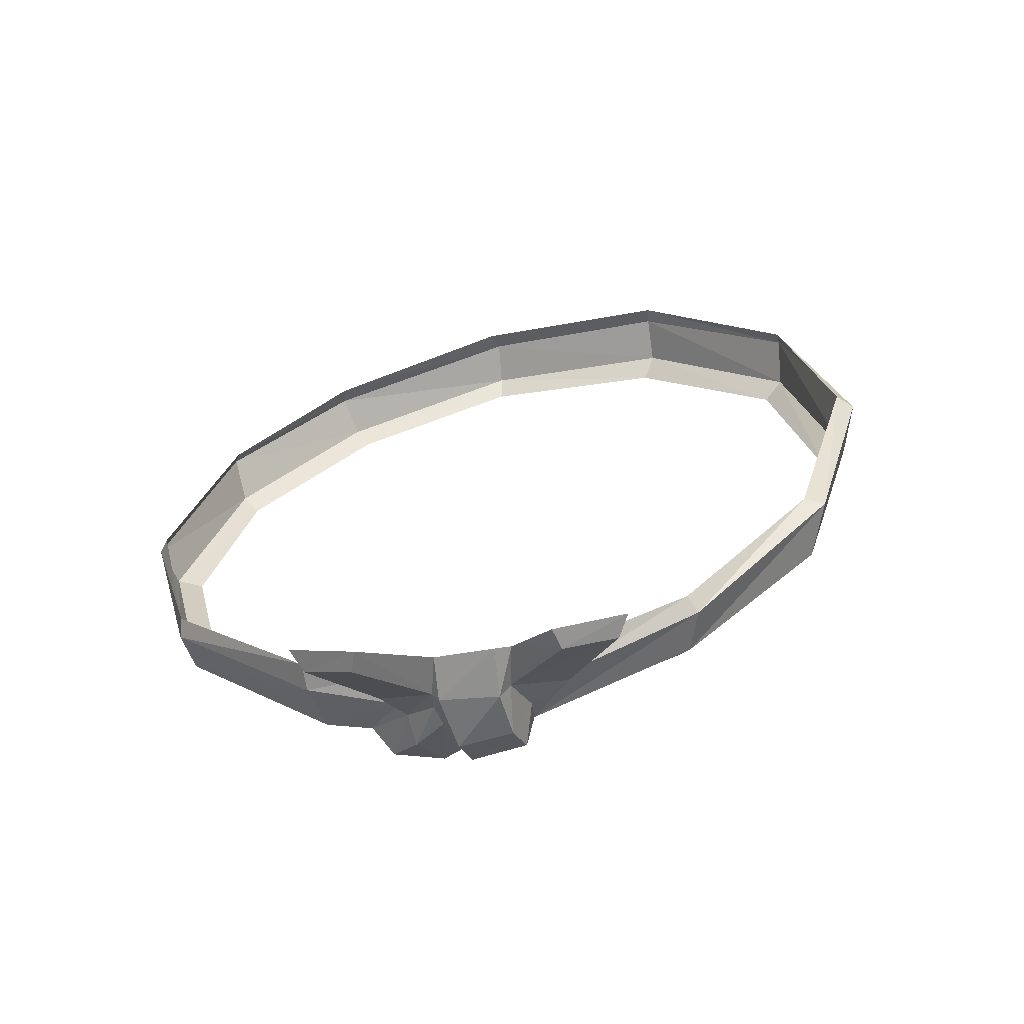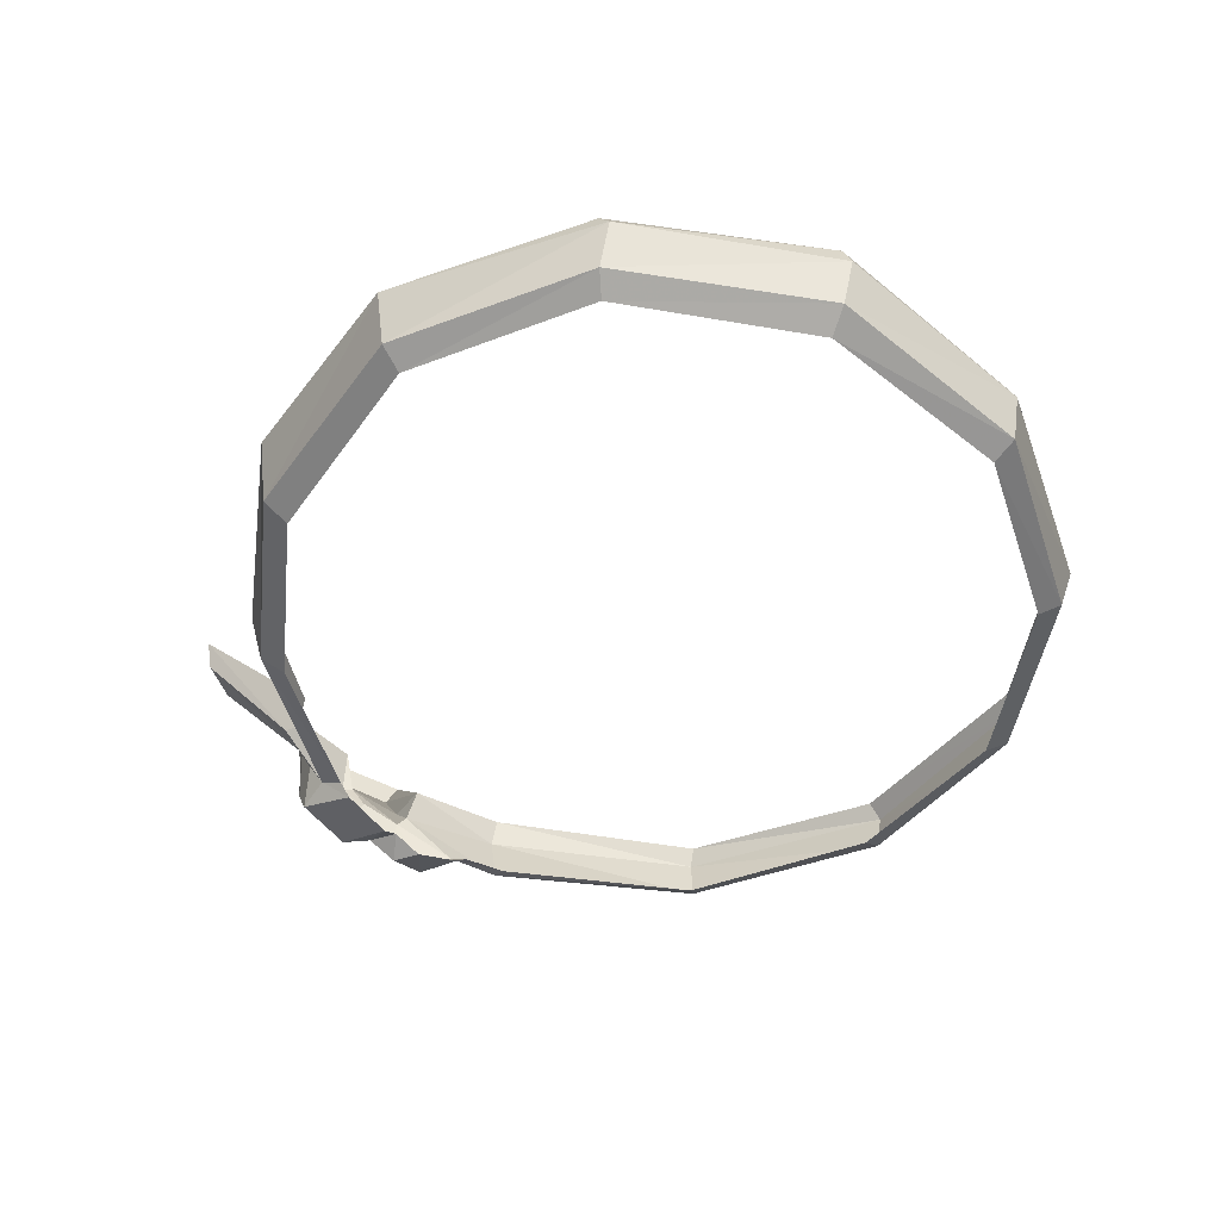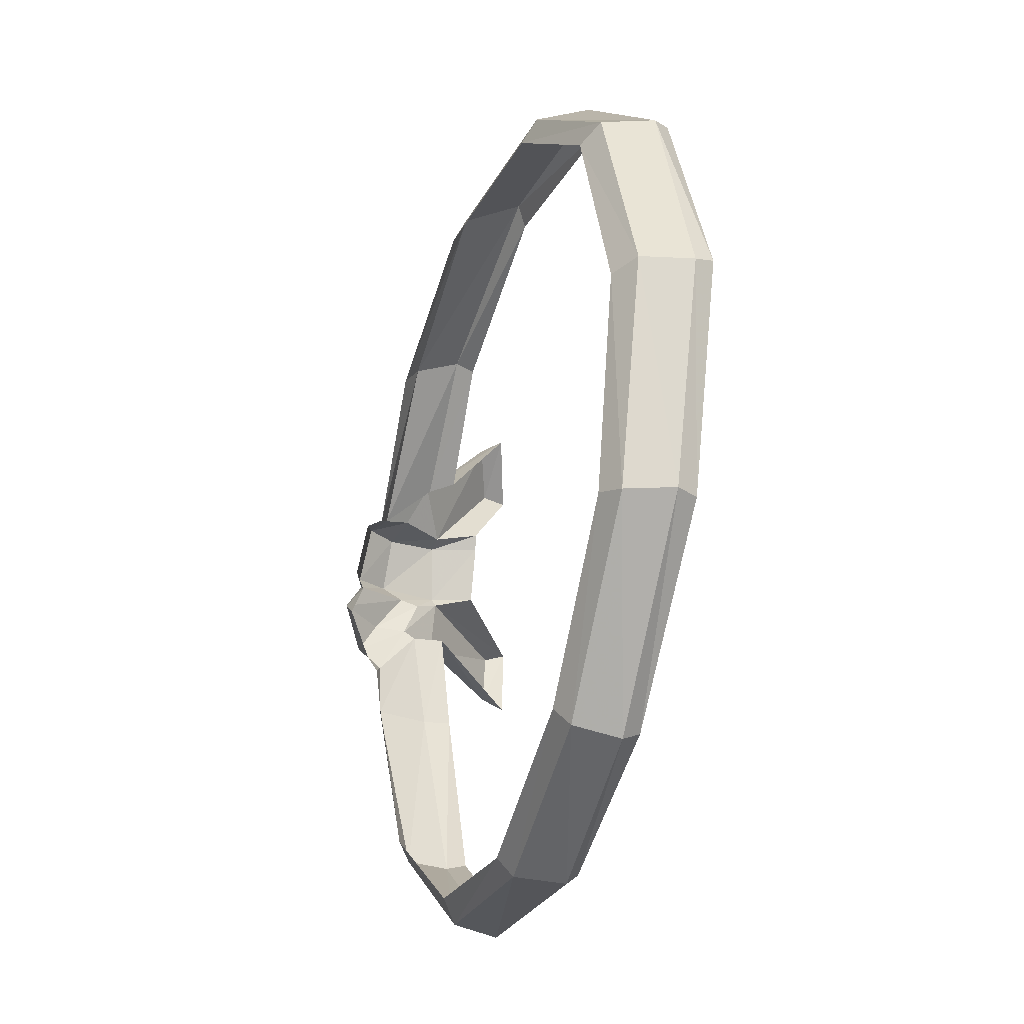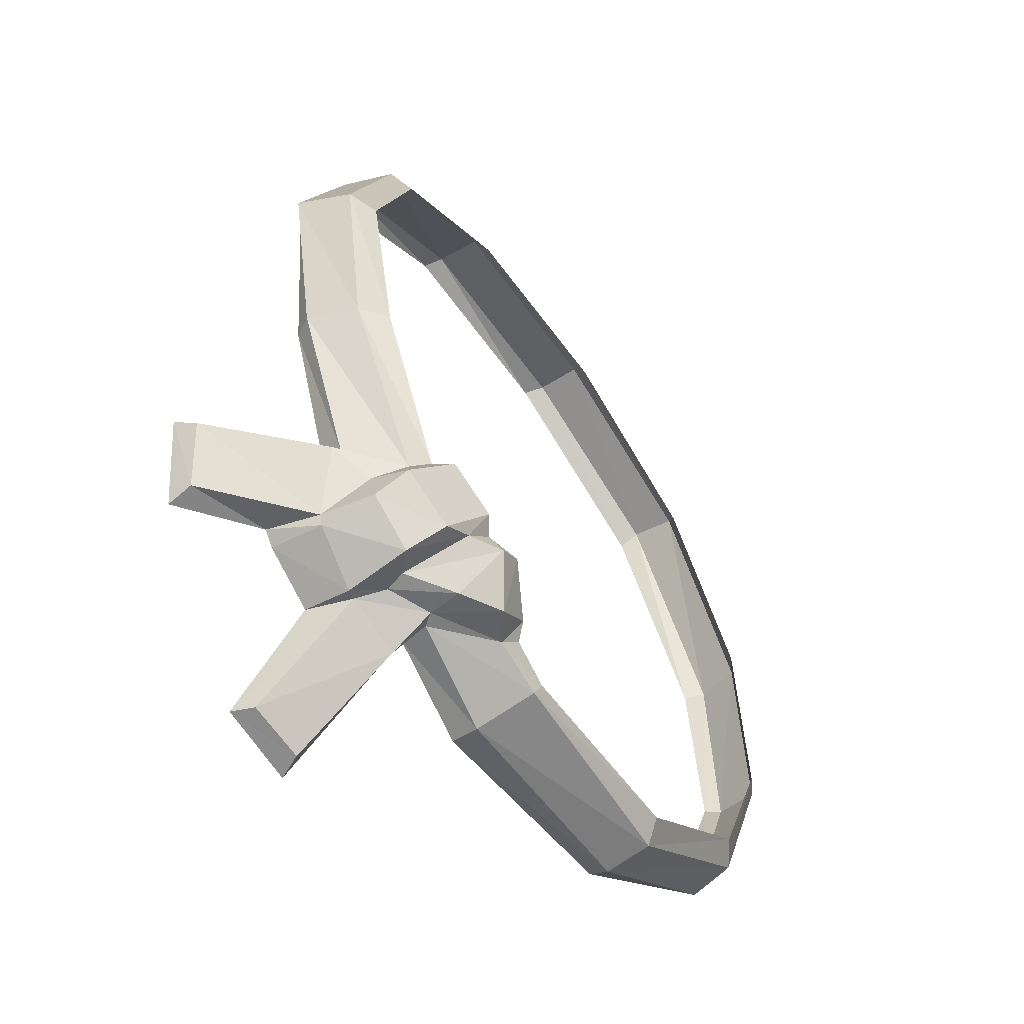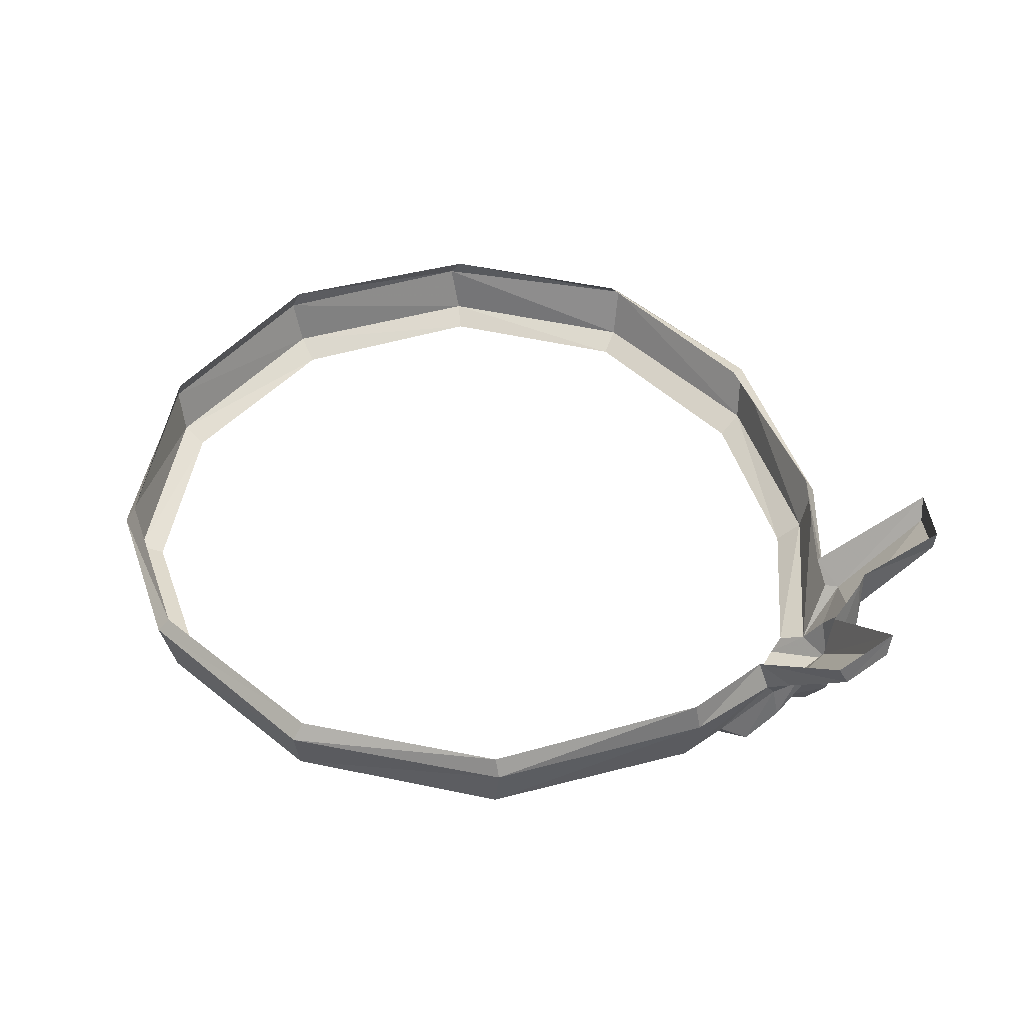
<metadata>
{"format":"obj","ext":"obj","renderer":"f3d","projection":"perspective","resolution":1024,"background":"white","views":[{"elev":22.1,"azim":-120.5,"up":"+Y"},{"elev":-32.9,"azim":7.2,"up":"+Y"},{"elev":26.8,"azim":78.2,"up":"+Z"},{"elev":-33.4,"azim":-59.8,"up":"+Z"},{"elev":29.8,"azim":176.4,"up":"+Y"}]}
</metadata>
<code>
v -0.6837 0.119 -0.7258
v -0.7798 0.1876 -0.6704
v -0.6623 0.1605 -0.7455
v -0.7798 0.1876 -0.6704
v -0.6837 0.119 -0.7258
v -0.7715 0.1425 -0.6709
v -0.696 0.01175 -0.4667
v -0.5968 -0.077 -0.4694
v -0.6654 -0.03535 -0.4466
v -0.696 0.01175 -0.4667
v -0.6155 -0.01495 -0.5383
v -0.5968 -0.077 -0.4694
v -0.6155 -0.01495 -0.5383
v -0.581 -0.05725 -0.4812
v -0.5968 -0.077 -0.4694
v -0.5609 0.00245 -0.483
v -0.581 -0.05725 -0.4812
v -0.6155 -0.01495 -0.5383
v -0.5834 -0.1817 -0.2993
v -0.6266 -0.1678 -0.3614
v -0.5674 -0.1717 -0.3328
v -0.5834 -0.1817 -0.2993
v -0.6853 -0.162 -0.3737
v -0.6266 -0.1678 -0.3614
v -0.6266 -0.1678 -0.3614
v -0.7187 -0.1042 -0.4214
v -0.6768 -0.07065 -0.4324
v -0.6853 -0.162 -0.3737
v -0.7187 -0.1042 -0.4214
v -0.6266 -0.1678 -0.3614
v -0.6768 -0.07065 -0.4324
v -0.5797 -0.2079 -0.3784
v -0.6266 -0.1678 -0.3614
v -0.6102 -0.14 -0.4578
v -0.5797 -0.2079 -0.3784
v -0.6768 -0.07065 -0.4324
v -0.5797 -0.2079 -0.3784
v -0.5674 -0.1717 -0.3328
v -0.6266 -0.1678 -0.3614
v -0.5265 -0.2037 -0.365
v -0.5674 -0.1717 -0.3328
v -0.5797 -0.2079 -0.3784
v -0.5265 -0.2037 -0.365
v -0.5441 -0.1887 -0.4733
v -0.4653 -0.1799 -0.4485
v -0.5441 -0.1887 -0.4733
v -0.5265 -0.2037 -0.365
v -0.5797 -0.2079 -0.3784
v -0.4872 -0.1507 -0.4924
v -0.4653 -0.1799 -0.4485
v -0.5441 -0.1887 -0.4733
v -0.451 -0.1626 -0.477
v -0.4653 -0.1799 -0.4485
v -0.4872 -0.1507 -0.4924
v -0.6102 -0.14 -0.4578
v -0.6654 -0.03535 -0.4466
v -0.5968 -0.077 -0.4694
v -0.6102 -0.14 -0.4578
v -0.6768 -0.07065 -0.4324
v -0.6654 -0.03535 -0.4466
v -0.5834 -0.1817 -0.2993
v -0.6396 -0.1467 -0.2164
v -0.748 -0.1239 -0.2853
v -0.6853 -0.162 -0.3737
v -0.7027 -0.09455 -0.2414
v -0.7371 -0.04235 -0.268
v -0.748 -0.1239 -0.2853
v -0.7027 -0.09455 -0.2414
v -0.748 -0.1239 -0.2853
v -0.6396 -0.1467 -0.2164
v -0.7027 -0.09455 -0.2414
v -0.6396 -0.1467 -0.2164
v -0.6585 -0.1122 -0.2155
v -0.7371 -0.04235 -0.268
v -0.7027 -0.09455 -0.2414
v -0.778 0.0122 -0.2097
v -0.7964 0.1265 -0.3492
v -0.7748 0.0323 -0.3378
v -0.9415 0.1762 -0.3271
v -0.9406 0.2208 -0.3495
v -0.7964 0.1265 -0.3492
v -0.9415 0.1762 -0.3271
v -0.9497 0.2185 -0.1894
v -0.9406 0.2208 -0.3495
v -0.9415 0.1762 -0.3271
v -0.9415 0.1762 -0.3271
v -0.9464 0.1713 -0.2064
v -0.9497 0.2185 -0.1894
v -0.778 0.0122 -0.2097
v -0.7027 -0.09455 -0.2414
v -0.7509 0.01295 -0.2018
v -0.778 0.0122 -0.2097
v -0.7509 0.01295 -0.2018
v -0.7345 0.0651 -0.1803
v -0.9497 0.2185 -0.1894
v -0.7798 0.1876 -0.6704
v -0.7715 0.1425 -0.6709
v -0.696 0.01175 -0.4667
v -0.7118 0.0979 -0.4704
v 0.3985 0.1794 0.7783
v 0.6756 0.08755 0.4873
v 0.6873 0.1785 0.4864
v 0.4171 0.2736 0.7735
v 0.3985 0.1794 0.7783
v 0.6873 0.1785 0.4864
v 0.00075 0.21 0.8853
v 0.3985 0.1794 0.7783
v 0.4171 0.2736 0.7735
v 0.018 0.3061 0.888
v 0.00075 0.21 0.8853
v 0.4171 0.2736 0.7735
v -0.3867 0.1769 0.7732
v 0.00075 0.21 0.8853
v 0.018 0.3061 0.888
v -0.3977 0.2839 0.7828
v -0.3867 0.1769 0.7732
v 0.018 0.3061 0.888
v -0.3977 0.2839 0.7828
v -0.6673 0.1998 0.4948
v -0.6603 0.085 0.4729
v -0.3977 0.2839 0.7828
v -0.6603 0.085 0.4729
v -0.3867 0.1769 0.7732
v -0.751 -0.00905 0.09775
v -0.6603 0.085 0.4729
v -0.6673 0.1998 0.4948
v -0.7755 0.0832 0.0963
v -0.751 -0.00905 0.09775
v -0.6673 0.1998 0.4948
v -0.7755 0.0832 0.0963
v -0.7509 0.01295 -0.2018
v -0.7027 -0.09455 -0.2414
v -0.7755 0.0832 0.0963
v -0.7027 -0.09455 -0.2414
v -0.751 -0.00905 0.09775
v -0.4025 -0.1649 -0.5533
v -0.4872 -0.1507 -0.4924
v -0.581 -0.05725 -0.4812
v -0.4025 -0.1649 -0.5533
v -0.581 -0.05725 -0.4812
v -0.4222 -0.0641 -0.6041
v -0.0035 -0.1716 -0.6754
v -0.4025 -0.1649 -0.5533
v -0.4222 -0.0641 -0.6041
v -0.00985 -0.0912 -0.7093
v -0.0035 -0.1716 -0.6754
v -0.4222 -0.0641 -0.6041
v 0.3875 -0.1464 -0.5551
v -0.0035 -0.1716 -0.6754
v -0.00985 -0.0912 -0.7093
v 0.3961 -0.0675 -0.5909
v 0.3875 -0.1464 -0.5551
v -0.00985 -0.0912 -0.7093
v 0.3961 -0.0675 -0.5909
v 0.6862 0.0007 -0.2718
v 0.6534 -0.08805 -0.267
v 0.6534 -0.08805 -0.267
v 0.3875 -0.1464 -0.5551
v 0.3961 -0.0675 -0.5909
v 0.756 -0.01135 0.0993
v 0.6534 -0.08805 -0.267
v 0.6862 0.0007 -0.2718
v 0.756 -0.01135 0.0993
v 0.6862 0.0007 -0.2718
v 0.7806 0.0708 0.07665
v 0.3985 0.1794 0.7783
v 0.00075 0.21 0.8853
v -0.001 0.1721 0.844
v 0.3985 0.1794 0.7783
v -0.001 0.1721 0.844
v 0.3744 0.1388 0.7399
v -0.3629 0.1412 0.735
v -0.001 0.1721 0.844
v 0.00075 0.21 0.8853
v 0.00075 0.21 0.8853
v -0.3867 0.1769 0.7732
v -0.3629 0.1412 0.735
v -0.6202 0.0505 0.4462
v -0.3629 0.1412 0.735
v -0.3867 0.1769 0.7732
v -0.6603 0.085 0.4729
v -0.6202 0.0505 0.4462
v -0.6603 0.085 0.4729
v -0.7022 -0.04475 0.09855
v -0.751 -0.00905 0.09775
v -0.7022 -0.04475 0.09855
v -0.6603 0.085 0.4729
v -0.7027 -0.09455 -0.2414
v -0.6585 -0.1122 -0.2155
v -0.751 -0.00905 0.09775
v -0.6585 -0.1122 -0.2155
v -0.7022 -0.04475 0.09855
v -0.751 -0.00905 0.09775
v -0.3814 -0.168 -0.5295
v -0.4025 -0.1649 -0.5533
v -0.0035 -0.1894 -0.6236
v -0.0035 -0.1716 -0.6754
v -0.0035 -0.1894 -0.6236
v -0.4025 -0.1649 -0.5533
v -0.0035 -0.1894 -0.6236
v -0.0035 -0.1716 -0.6754
v 0.3643 -0.1622 -0.5075
v 0.3875 -0.1464 -0.5551
v 0.3643 -0.1622 -0.5075
v -0.0035 -0.1716 -0.6754
v 0.6534 -0.08805 -0.267
v 0.6099 -0.1086 -0.2535
v 0.3875 -0.1464 -0.5551
v 0.6099 -0.1086 -0.2535
v 0.3643 -0.1622 -0.5075
v 0.3875 -0.1464 -0.5551
v 0.6534 -0.08805 -0.267
v 0.756 -0.01135 0.0993
v 0.7109 -0.0327 0.1061
v 0.6099 -0.1086 -0.2535
v 0.3744 0.1388 0.7399
v 0.6756 0.08755 0.4873
v 0.3985 0.1794 0.7783
v 0.637 0.05775 0.4644
v 0.6756 0.08755 0.4873
v 0.3744 0.1388 0.7399
v -0.4872 -0.1507 -0.4924
v -0.3814 -0.168 -0.5295
v -0.451 -0.1626 -0.477
v -0.4025 -0.1649 -0.5533
v -0.3814 -0.168 -0.5295
v -0.4872 -0.1507 -0.4924
v -0.7852 0.02075 -0.3684
v -0.7964 0.1265 -0.3492
v -0.7817 0.1229 -0.3781
v -0.7748 0.0323 -0.3378
v -0.7964 0.1265 -0.3492
v -0.7852 0.02075 -0.3684
v -0.7817 0.1229 -0.3781
v -0.717 0.0073 -0.4634
v -0.7852 0.02075 -0.3684
v -0.717 0.0073 -0.4634
v -0.7817 0.1229 -0.3781
v -0.7118 0.0979 -0.4704
v -0.696 0.01175 -0.4667
v -0.717 0.0073 -0.4634
v -0.7118 0.0979 -0.4704
v -0.6654 -0.03535 -0.4466
v -0.717 0.0073 -0.4634
v -0.696 0.01175 -0.4667
v -0.717 0.0073 -0.4634
v -0.6768 -0.07065 -0.4324
v -0.7187 -0.1042 -0.4214
v -0.6654 -0.03535 -0.4466
v -0.6768 -0.07065 -0.4324
v -0.717 0.0073 -0.4634
v -0.4872 -0.1507 -0.4924
v -0.5968 -0.077 -0.4694
v -0.581 -0.05725 -0.4812
v -0.4872 -0.1507 -0.4924
v -0.5441 -0.1887 -0.4733
v -0.5968 -0.077 -0.4694
v -0.6102 -0.14 -0.4578
v -0.5968 -0.077 -0.4694
v -0.5441 -0.1887 -0.4733
v -0.6102 -0.14 -0.4578
v -0.5441 -0.1887 -0.4733
v -0.5797 -0.2079 -0.3784
v -0.7715 0.1425 -0.6709
v -0.6155 -0.01495 -0.5383
v -0.696 0.01175 -0.4667
v -0.7715 0.1425 -0.6709
v -0.6837 0.119 -0.7258
v -0.6155 -0.01495 -0.5383
v -0.5609 0.00245 -0.483
v -0.6837 0.119 -0.7258
v -0.6623 0.1605 -0.7455
v -0.6155 -0.01495 -0.5383
v -0.6837 0.119 -0.7258
v -0.5609 0.00245 -0.483
v -0.7371 -0.04235 -0.268
v -0.772 -0.07405 -0.331
v -0.748 -0.1239 -0.2853
v -0.7748 0.0323 -0.3378
v -0.772 -0.07405 -0.331
v -0.7371 -0.04235 -0.268
v -0.7852 0.02075 -0.3684
v -0.772 -0.07405 -0.331
v -0.7748 0.0323 -0.3378
v -0.7187 -0.1042 -0.4214
v -0.7852 0.02075 -0.3684
v -0.717 0.0073 -0.4634
v -0.772 -0.07405 -0.331
v -0.7852 0.02075 -0.3684
v -0.7187 -0.1042 -0.4214
v -0.772 -0.07405 -0.331
v -0.6853 -0.162 -0.3737
v -0.748 -0.1239 -0.2853
v -0.772 -0.07405 -0.331
v -0.7187 -0.1042 -0.4214
v -0.6853 -0.162 -0.3737
v -0.9497 0.2185 -0.1894
v -0.9464 0.1713 -0.2064
v -0.778 0.0122 -0.2097
v -0.7371 -0.04235 -0.268
v -0.778 0.0122 -0.2097
v -0.7748 0.0323 -0.3378
v -0.778 0.0122 -0.2097
v -0.9464 0.1713 -0.2064
v -0.7748 0.0323 -0.3378
v -0.9415 0.1762 -0.3271
v -0.7748 0.0323 -0.3378
v -0.9464 0.1713 -0.2064
v 0.6873 0.1785 0.4864
v 0.6756 0.08755 0.4873
v 0.7806 0.0708 0.07665
v 0.6756 0.08755 0.4873
v 0.756 -0.01135 0.0993
v 0.7806 0.0708 0.07665
v 0.6756 0.08755 0.4873
v 0.637 0.05775 0.4644
v 0.756 -0.01135 0.0993
v 0.637 0.05775 0.4644
v 0.7109 -0.0327 0.1061
v 0.756 -0.01135 0.0993
v 0.018 0.3061 0.888
v 0.4002 0.3098 0.7602
v -0.0035 0.3357 0.8652
v 0.4171 0.2736 0.7735
v 0.4002 0.3098 0.7602
v 0.018 0.3061 0.888
v -0.0035 0.3357 0.8652
v -0.3977 0.2839 0.7828
v 0.018 0.3061 0.888
v -0.0035 0.3357 0.8652
v -0.377 0.3073 0.7511
v -0.3977 0.2839 0.7828
v -0.6673 0.1998 0.4948
v -0.377 0.3073 0.7511
v -0.6428 0.209 0.4574
v -0.3977 0.2839 0.7828
v -0.377 0.3073 0.7511
v -0.6673 0.1998 0.4948
v -0.6428 0.209 0.4574
v -0.7755 0.0832 0.0963
v -0.6673 0.1998 0.4948
v -0.6428 0.209 0.4574
v -0.7551 0.115 0.0834
v -0.7755 0.0832 0.0963
v -0.7509 0.01295 -0.2018
v -0.7551 0.115 0.0834
v -0.7345 0.0651 -0.1803
v -0.7755 0.0832 0.0963
v -0.7551 0.115 0.0834
v -0.7509 0.01295 -0.2018
v -0.4125 -0.00985 -0.609
v -0.00985 -0.0912 -0.7093
v -0.4222 -0.0641 -0.6041
v -0.4125 -0.00985 -0.609
v -0.0035 -0.0518 -0.7025
v -0.00985 -0.0912 -0.7093
v 0.3961 -0.0675 -0.5909
v -0.0035 -0.0518 -0.7025
v 0.3772 -0.0333 -0.582
v -0.00985 -0.0912 -0.7093
v -0.0035 -0.0518 -0.7025
v 0.3961 -0.0675 -0.5909
v 0.3772 -0.0333 -0.582
v 0.6626 0.02685 -0.2741
v 0.6862 0.0007 -0.2718
v 0.3961 -0.0675 -0.5909
v 0.6626 0.02685 -0.2741
v 0.7582 0.1066 0.0675
v 0.7806 0.0708 0.07665
v 0.6626 0.02685 -0.2741
v 0.7806 0.0708 0.07665
v 0.6862 0.0007 -0.2718
v 0.6785 0.2132 0.4603
v 0.4002 0.3098 0.7602
v 0.4171 0.2736 0.7735
v 0.6785 0.2132 0.4603
v 0.4171 0.2736 0.7735
v 0.6873 0.1785 0.4864
v -0.4222 -0.0641 -0.6041
v -0.581 -0.05725 -0.4812
v -0.5609 0.00245 -0.483
v -0.5609 0.00245 -0.483
v -0.4125 -0.00985 -0.609
v -0.4222 -0.0641 -0.6041
v 0.7582 0.1066 0.0675
v 0.6785 0.2132 0.4603
v 0.6873 0.1785 0.4864
v 0.7582 0.1066 0.0675
v 0.6873 0.1785 0.4864
v 0.7806 0.0708 0.07665
g mesh6865580
f 1 2 3
f 4 5 6
f 7 8 9
f 10 11 12
f 13 14 15
f 16 17 18
f 19 20 21
f 22 23 24
f 25 26 27
f 28 29 30
f 31 32 33
f 34 35 36
f 37 38 39
f 40 41 42
f 43 44 45
f 46 47 48
f 49 50 51
f 52 53 54
f 55 56 57
f 58 59 60
f 61 62 63
f 63 64 61
f 65 66 67
f 68 69 70
f 71 72 73
f 74 75 76
f 77 78 79
f 80 81 82
f 83 84 85
f 86 87 88
f 89 90 91
f 92 93 94
f 94 95 92
f 96 97 98
f 98 99 96
f 100 101 102
f 103 104 105
f 106 107 108
f 109 110 111
f 112 113 114
f 115 116 117
f 118 119 120
f 121 122 123
f 124 125 126
f 127 128 129
f 130 131 132
f 133 134 135
f 136 137 138
f 139 140 141
f 142 143 144
f 145 146 147
f 148 149 150
f 151 152 153
f 154 155 156
f 157 158 159
f 160 161 162
f 163 164 165
f 166 167 168
f 169 170 171
f 172 173 174
f 175 176 177
f 178 179 180
f 180 181 178
f 182 183 184
f 185 186 187
f 188 189 190
f 191 192 193
f 194 195 196
f 197 198 199
f 200 201 202
f 203 204 205
f 206 207 208
f 209 210 211
f 212 213 214
f 214 215 212
f 216 217 218
f 219 220 221
f 222 223 224
f 225 226 227
f 228 229 230
f 231 232 233
f 234 235 236
f 237 238 239
f 240 241 242
f 243 244 245
f 246 247 248
f 249 250 251
f 252 253 254
f 255 256 257
f 258 259 260
f 261 262 263
f 264 265 266
f 267 268 269
f 270 271 272
f 273 274 275
f 276 277 278
f 279 280 281
f 282 283 284
f 285 286 287
f 288 289 290
f 291 292 293
f 294 295 296
f 297 298 299
f 300 301 302
f 303 304 305
f 306 307 308
f 309 310 311
f 312 313 314
f 315 316 317
f 318 319 320
g mesh6865581
f 321 322 323
f 324 325 326
f 327 328 329
f 330 331 332
f 333 334 335
f 336 337 338
f 339 340 341
f 342 343 344
f 345 346 347
f 348 349 350
f 351 352 353
f 354 355 356
f 357 358 359
f 360 361 362
f 363 364 365
f 365 366 363
f 367 368 369
f 370 371 372
f 373 374 375
f 376 377 378
f 379 380 381
f 382 383 384
f 385 386 387
f 388 389 390

</code>
